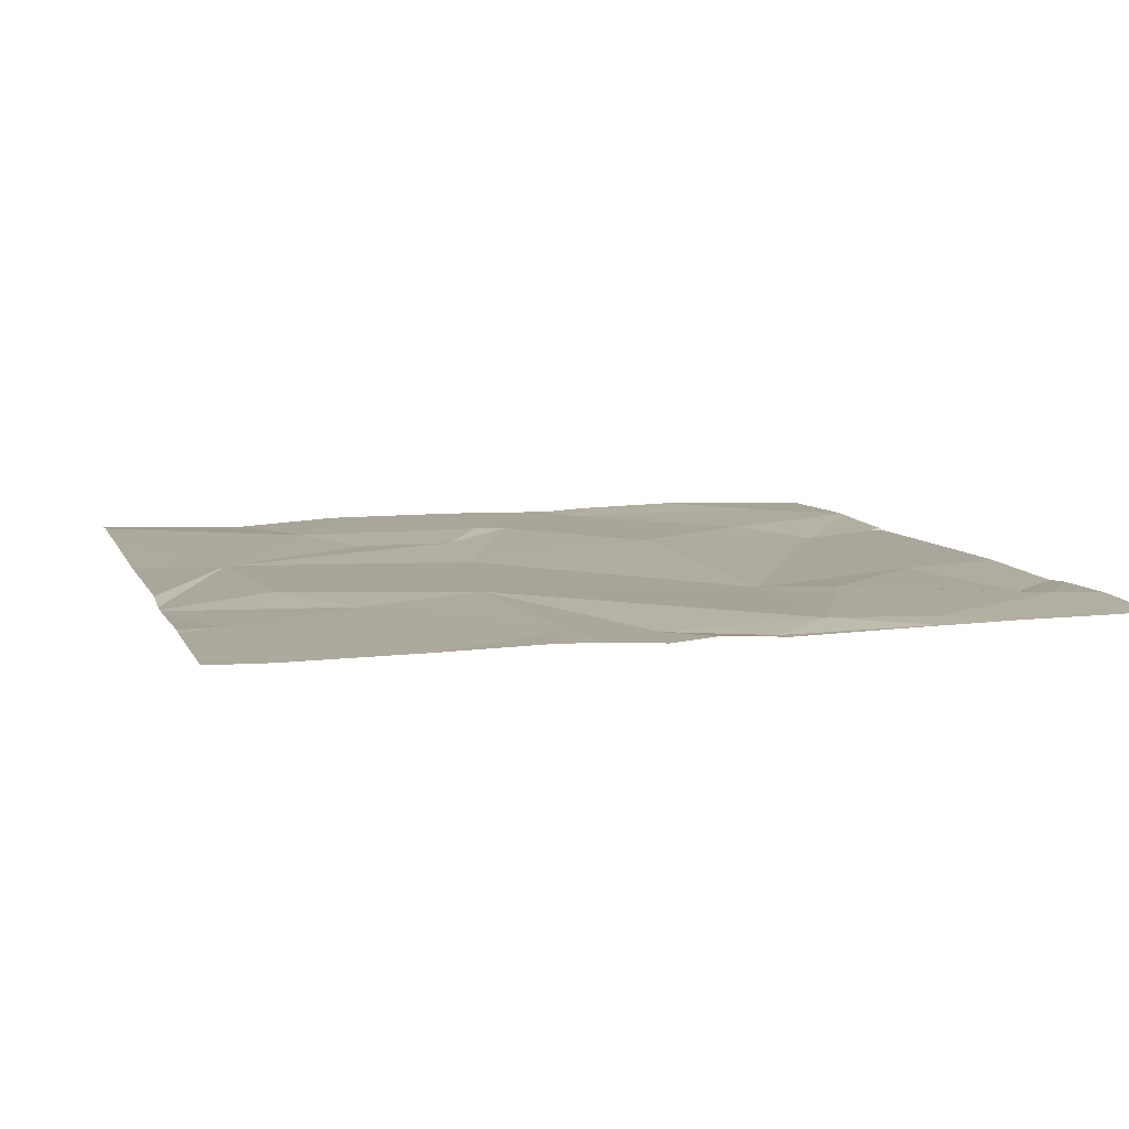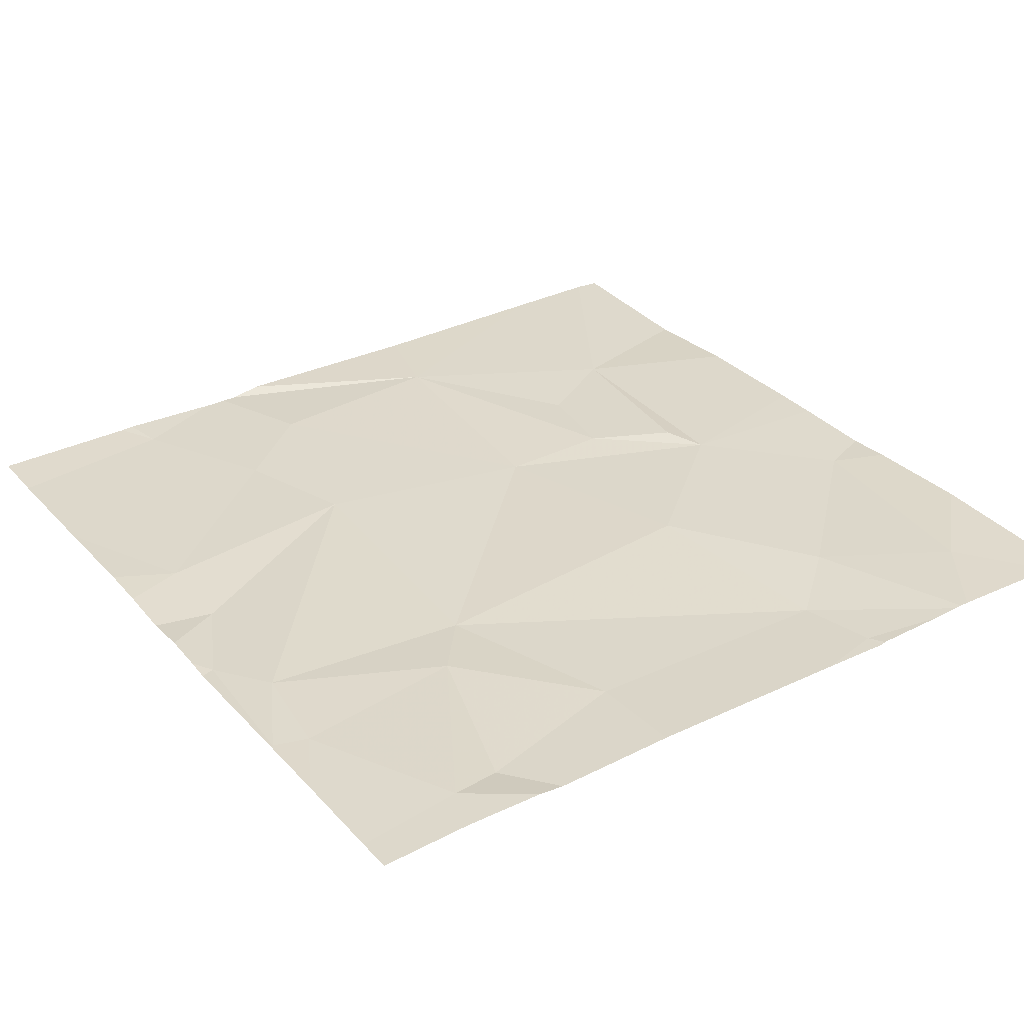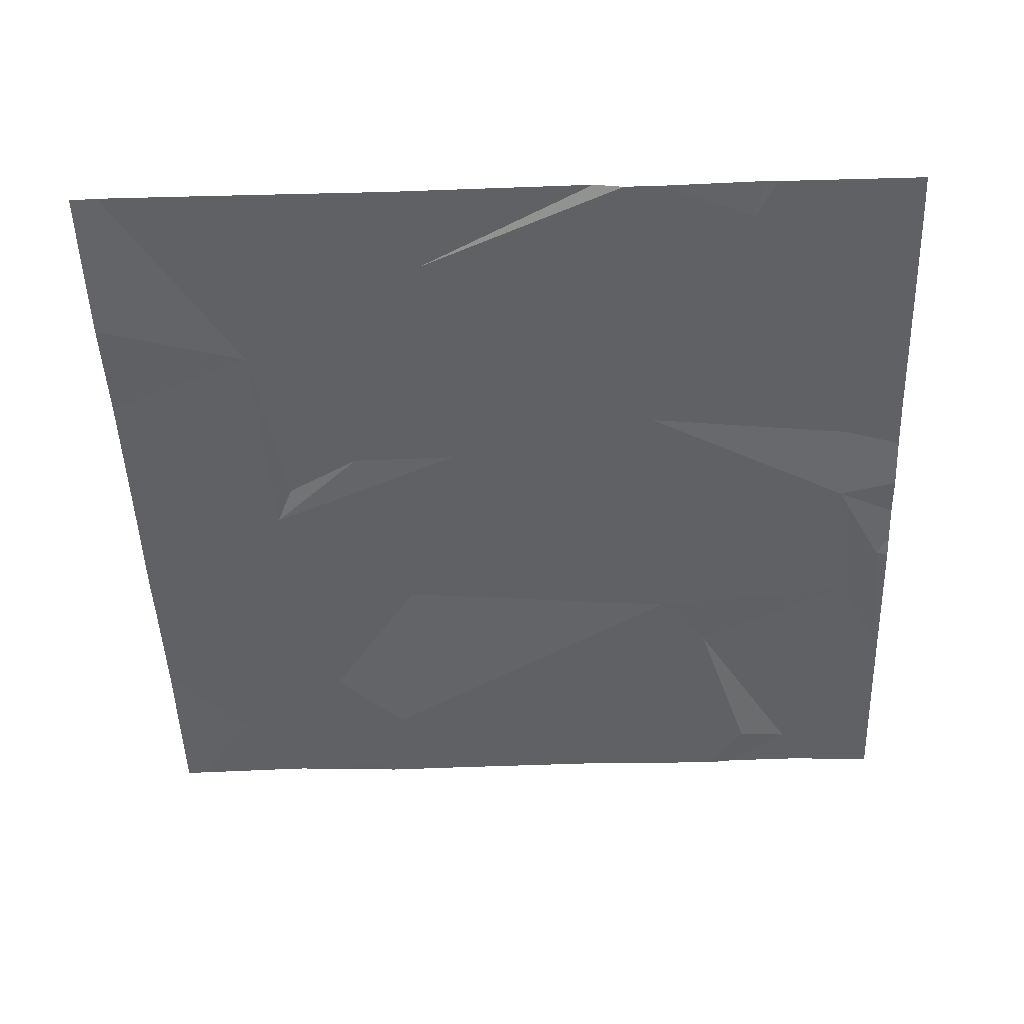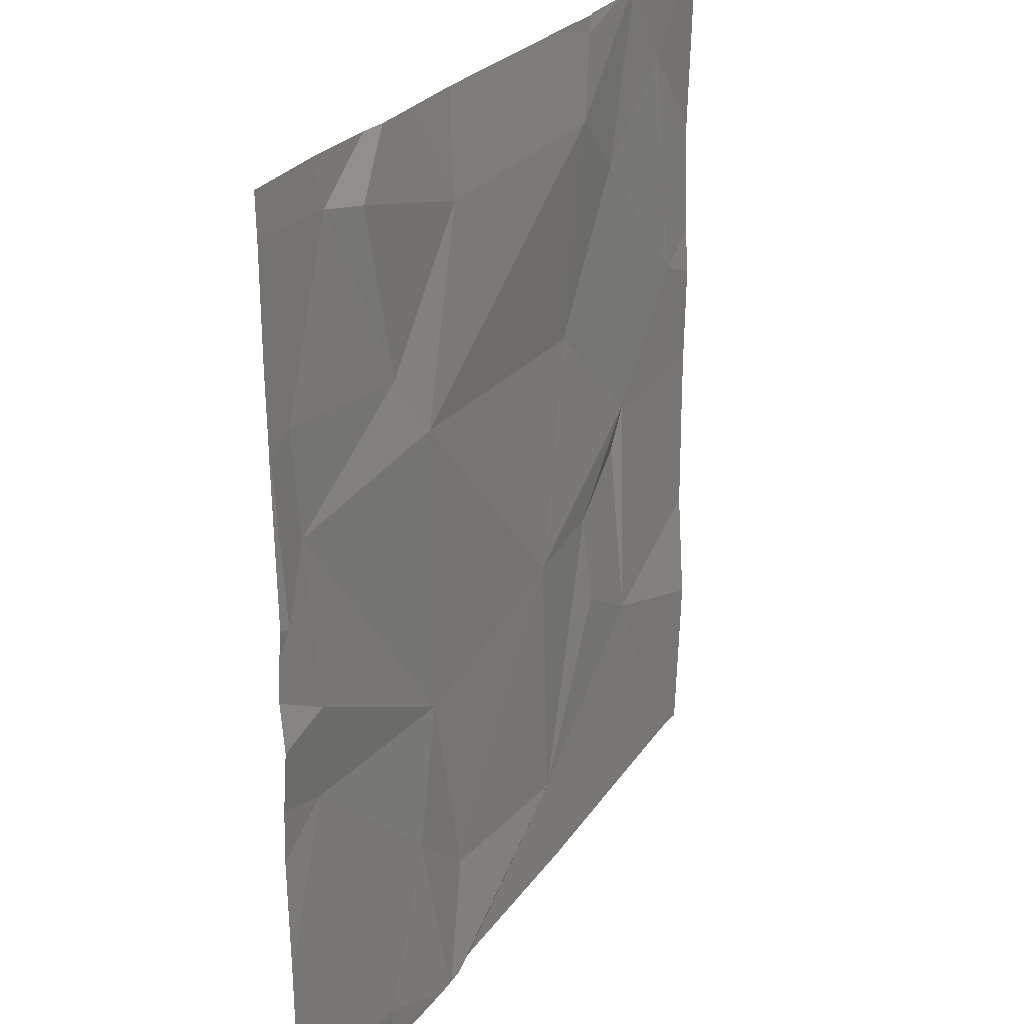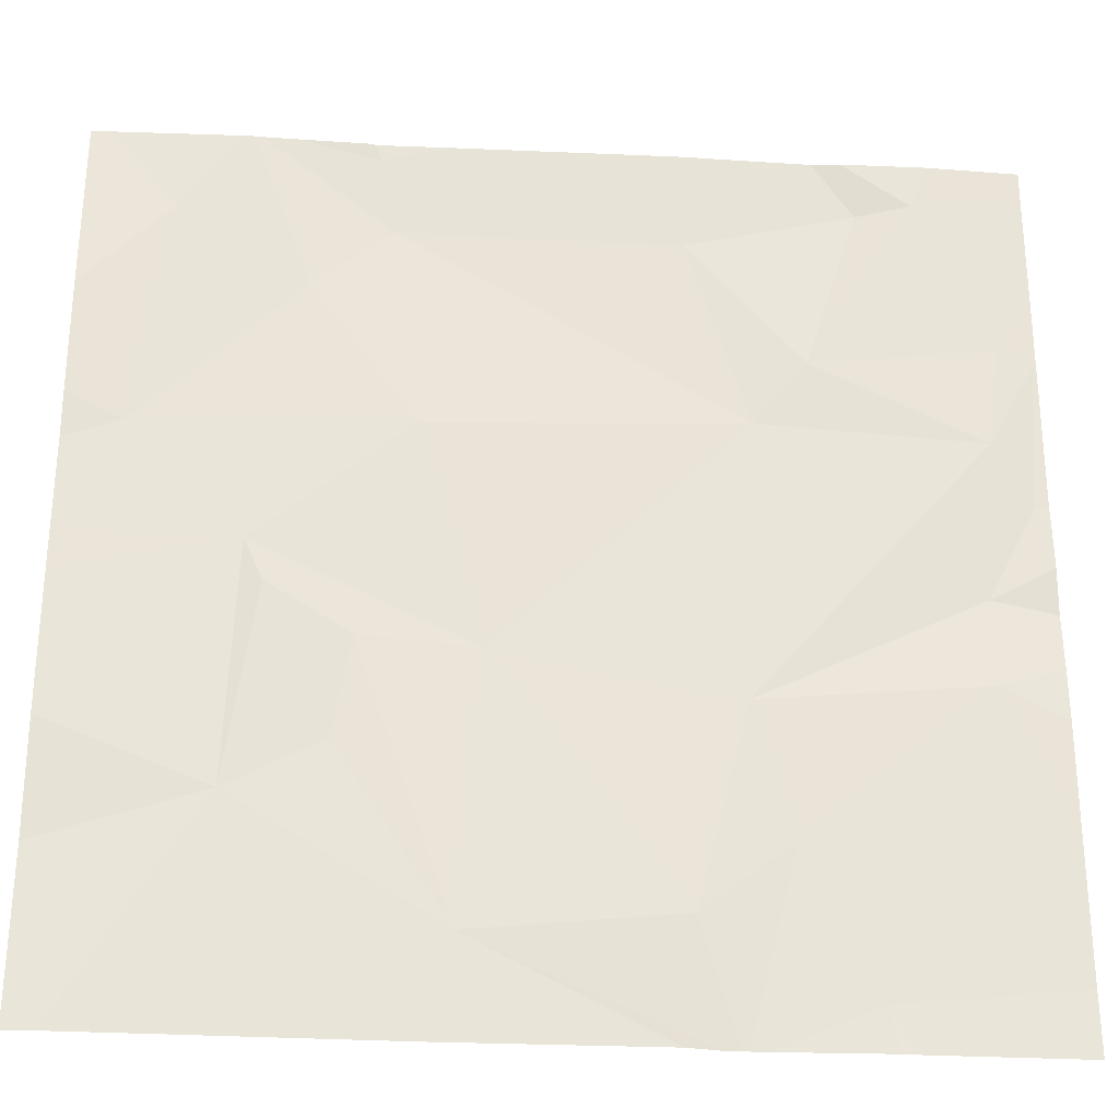
<metadata>
{"format":"obj","ext":"obj","renderer":"f3d","projection":"perspective","resolution":1024,"background":"white","views":[{"elev":8.0,"azim":73.6,"up":"+Z"},{"elev":31.7,"azim":145.8,"up":"+Z"},{"elev":-49.0,"azim":2.2,"up":"+Z"},{"elev":24.4,"azim":115.8,"up":"+Y"},{"elev":-29.1,"azim":-4.0,"up":"+Y"}]}
</metadata>
<code>
v -65.63 246.5 494
v -67.42 246.8 494
v -67.18 246.6 494.1
v -65.63 246.6 494
v -65.63 247 494
v -65.63 246 494
v -65.63 247.2 494
v -67.35 247.3 494.1
v -65.98 247.4 494
v -66.34 247.3 494
v -65.87 247.4 494
v -66.1 247 494
v -66.24 246.3 494
v -66.21 246.9 494
v -65.74 246.8 494
v -65.77 246.5 494
v -66.01 247.5 494
v -66.01 245.7 494
v -66.18 247.5 494
v -66.34 245.8 494
v -66.16 246 494
v -65.77 246.3 494
v -65.71 247.1 494
v -66.34 247.5 494
v -65.96 245.6 494
v -67.19 247.5 494.1
v -65.63 246.2 494
v -67.14 246.5 494.1
v -66.97 246.4 494
v -67 246.2 494
v -66.92 247.3 494
v -67.08 247.1 494
v -66.77 245.8 494
v -66.73 246.3 494
v -66.86 246.8 494.1
v -66.95 247.5 494
v -67.2 246 494
v -66.26 245.6 494
v -66.22 245.6 494
v -66.82 245.6 494
v -65.99 245.6 494
v -66.27 245.6 494
v -65.64 247 494
v -66.3 245.6 494
v -65.66 246.7 494
v -67.54 246.6 494.1
v -67.54 246.8 494
v -67.54 247.1 494.1
v -67.54 246.9 494.1
v -67.21 247.5 494.1
v -67.13 247.5 494.1
v -66.07 247.5 494
v -67.54 245.9 494
v -67.54 246.5 494.1
v -67.54 246.2 494
v -65.63 247.4 494
v -65.63 246.7 494
v -65.63 247 494
v -65.63 246.7 494
v -65.63 246.3 494
v -65.63 247 494
v -65.63 245.7 494
v -65.63 247.5 494
v -66.37 245.6 494
v -67.27 245.6 494
v -67.48 245.6 494
v -67.48 245.6 494
v -67.54 245.6 494
v -65.67 245.6 494
v -65.63 245.6 494
v -67.23 247.5 494.1
v -66.54 247.5 494
v -66.8 247.5 494
v -66.96 247.5 494
v -66.97 247.5 494
v -65.66 247.5 494
v -65.83 247.5 494
v -67.5 247.5 494
v -67.54 247.5 494
f 46 2 47
f 56 11 7
f 19 9 52
f 11 9 12
f 14 13 15
f 13 16 15
f 73 36 72
f 21 18 22
f 52 11 17
f 12 9 10
f 12 14 15
f 18 21 38
f 13 21 22
f 72 31 24
f 29 28 30
f 50 31 26
f 3 28 29
f 30 33 29
f 13 34 20
f 3 35 2
f 33 20 34
f 29 34 3
f 26 36 51
f 37 30 28
f 8 32 50
f 35 31 32
f 35 3 34
f 14 35 34
f 36 31 72
f 34 29 33
f 42 33 44
f 71 8 50
f 13 14 34
f 14 10 31
f 51 36 75
f 38 20 42
f 2 35 32
f 32 8 2
f 20 21 13
f 12 10 14
f 31 10 24
f 33 30 37
f 35 14 31
f 66 37 67
f 2 8 48
f 37 3 54
f 28 3 37
f 7 43 5
f 65 33 37
f 26 31 36
f 11 56 63
f 43 45 57
f 64 33 40
f 1 22 60
f 44 33 64
f 15 45 43
f 23 12 15
f 6 18 62
f 11 23 7
f 45 15 16
f 43 23 15
f 45 16 4
f 22 16 13
f 12 23 11
f 50 32 31
f 46 3 2
f 4 16 1
f 1 16 22
f 47 2 49
f 48 8 78
f 42 20 33
f 27 22 6
f 49 2 48
f 6 22 18
f 65 37 66
f 24 10 19
f 40 33 65
f 67 53 68
f 5 43 61
f 53 37 55
f 17 11 77
f 54 3 46
f 55 37 54
f 39 18 38
f 7 23 43
f 57 45 59
f 58 43 57
f 38 21 20
f 59 45 4
f 41 18 39
f 60 22 27
f 61 43 58
f 52 9 11
f 62 18 25
f 25 18 41
f 67 37 53
f 19 10 9
f 69 62 25
f 70 62 69
f 74 36 73
f 75 36 74
f 76 11 63
f 77 11 76
f 78 8 71
f 79 48 78

</code>
